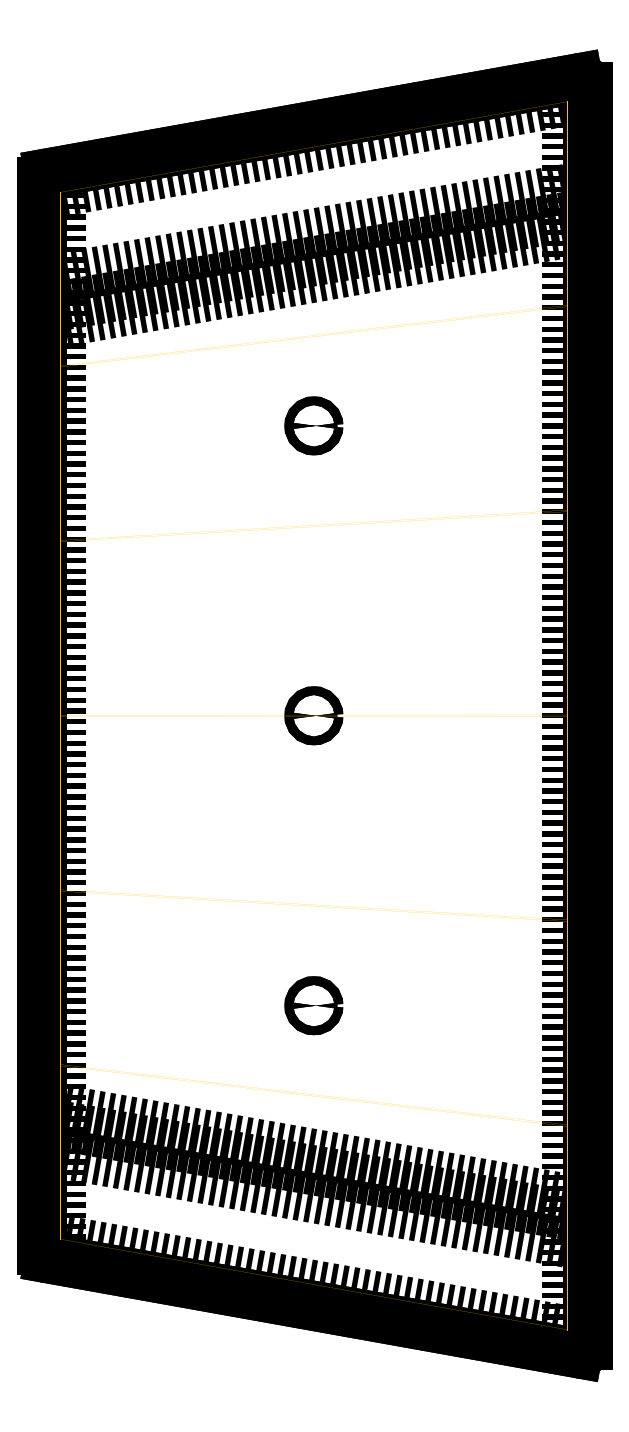
<metadata>
{"format":"dxf","ext":"dxf","renderer":"ezdxf+matplotlib","layout":"modelspace","background":"white","min_lineweight":24,"dpi":150}
</metadata>
<code>
0
SECTION
2
ENTITIES
0
INSERT
8
0
2
BLOCK80
10
0
20
0
41
1
42
1
43
1
50
-90
0
INSERT
8
0
2
BLOCK432
10
0
20
0
41
1
42
1
43
1
50
-90
0
LWPOLYLINE
8
Strip gaps
90
2
70
0
10
2726
20
-487.5
40
0.2
41
0.2
10
3198
20
-571.9
40
0.2
41
0.2
0
LWPOLYLINE
8
Strip gaps
90
2
70
0
10
2726
20
-326.1
40
0.2
41
0.2
10
3198
20
-382.5
40
0.2
41
0.2
0
LWPOLYLINE
8
Strip gaps
90
2
70
0
10
2726
20
-324.8
40
0.2
41
0.2
10
3198
20
-381
40
0.2
41
0.2
0
LWPOLYLINE
8
Strip gaps
90
2
70
0
10
2726
20
-163.3
40
0.2
41
0.2
10
3198
20
-191.6
40
0.2
41
0.2
0
LWPOLYLINE
8
Strip gaps
90
2
70
0
10
2726
20
-162.1
40
0.2
41
0.2
10
3198
20
-190.1
40
0.2
41
0.2
0
LWPOLYLINE
8
Strip gaps
90
2
70
0
10
2726
20
-0.6356
40
0.2
41
0.2
10
3198
20
-0.7456
40
0.2
41
0.2
0
LWPOLYLINE
8
Strip gaps
90
2
70
0
10
2726
20
0.6356
40
0.2
41
0.2
10
3198
20
0.7456
40
0.2
41
0.2
0
LWPOLYLINE
8
Strip gaps
90
2
70
0
10
2726
20
162.1
40
0.2
41
0.2
10
3198
20
190.1
40
0.2
41
0.2
0
LWPOLYLINE
8
Strip gaps
90
2
70
0
10
2726
20
163.3
40
0.2
41
0.2
10
3198
20
191.6
40
0.2
41
0.2
0
LWPOLYLINE
8
Strip gaps
90
2
70
0
10
2726
20
324.8
40
0.2
41
0.2
10
3198
20
381
40
0.2
41
0.2
0
LWPOLYLINE
8
Strip gaps
90
2
70
0
10
2726
20
326.1
40
0.2
41
0.2
10
3198
20
382.5
40
0.2
41
0.2
0
LWPOLYLINE
8
Strip gaps
90
2
70
0
10
2726
20
487.5
40
0.2
41
0.2
10
3198
20
571.9
40
0.2
41
0.2
0
LWPOLYLINE
8
Strip gaps
90
2
70
0
10
2726
20
488.2
40
0.2
41
0.2
10
2726
20
-488.2
40
0.2
41
0.2
0
LWPOLYLINE
8
Strip gaps
90
2
70
0
10
2962
20
530.5
40
0.2
41
0.2
10
2962
20
-530.5
40
0.2
41
0.2
0
LWPOLYLINE
8
Strip gaps
90
2
70
0
10
3198
20
572.7
40
0.2
41
0.2
10
3198
20
-572.7
40
0.2
41
0.2
0
ENDSEC
0
EOF

</code>
